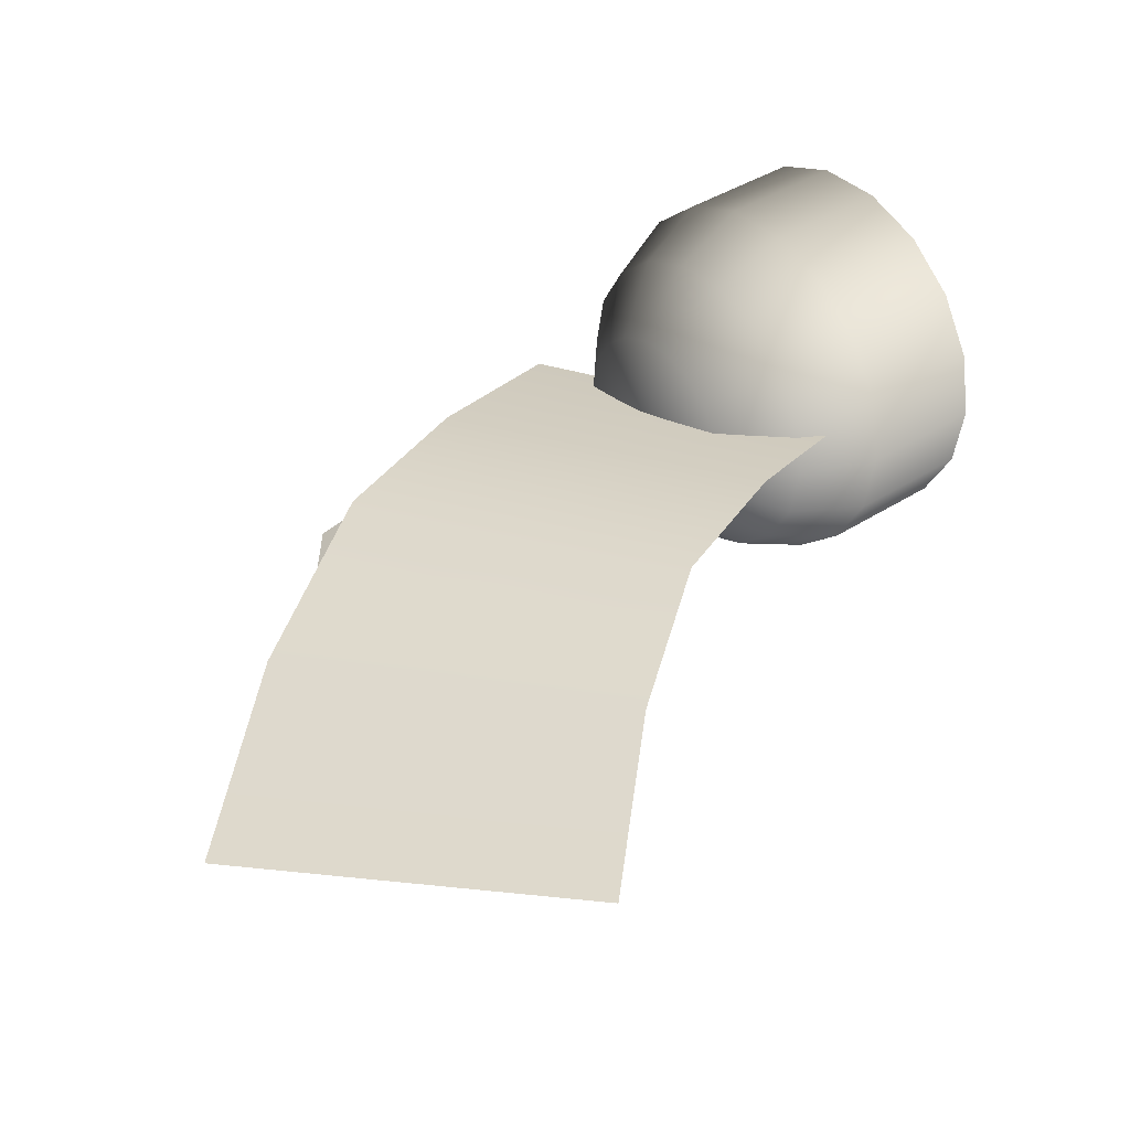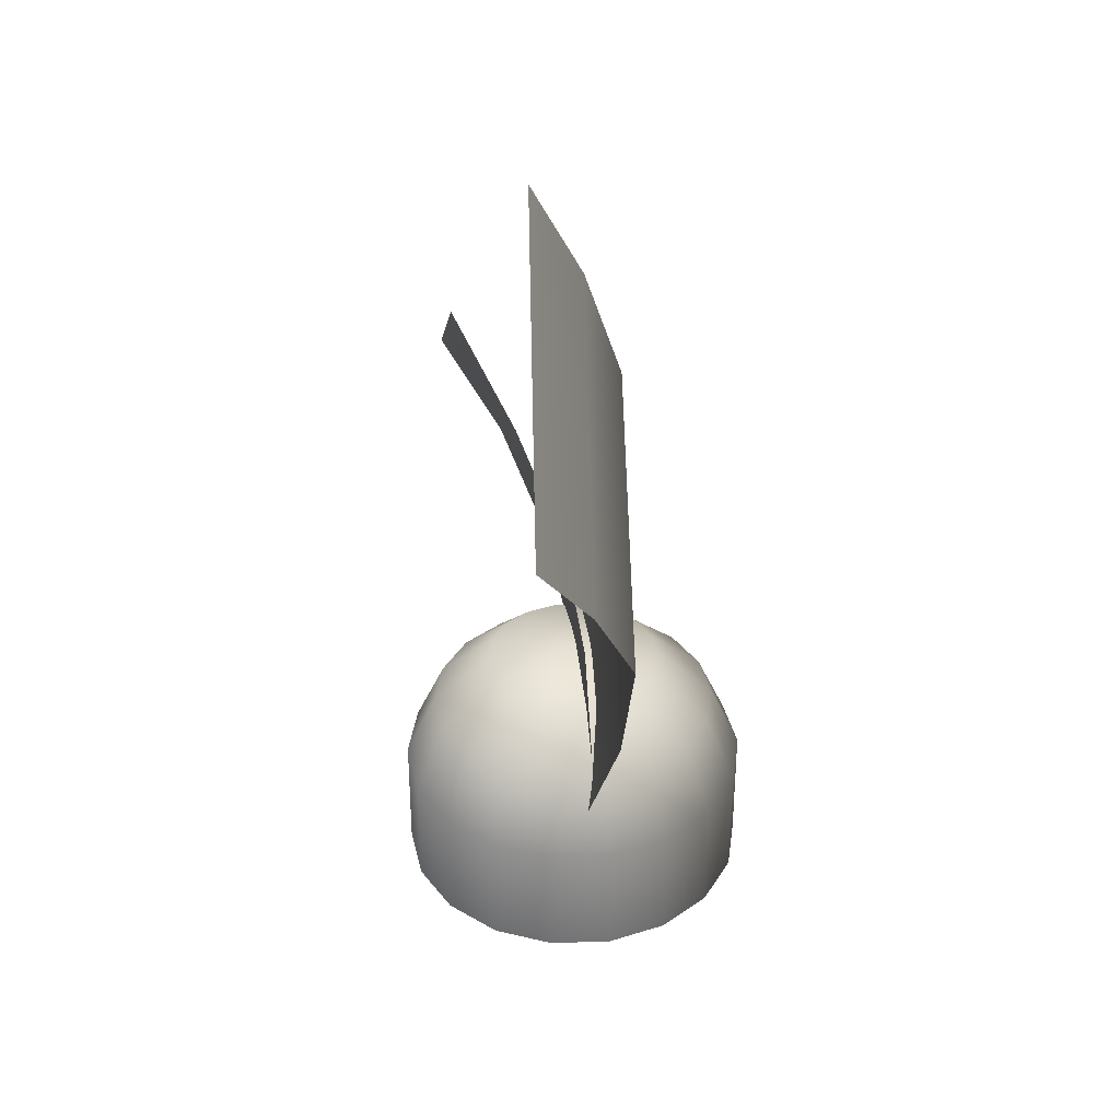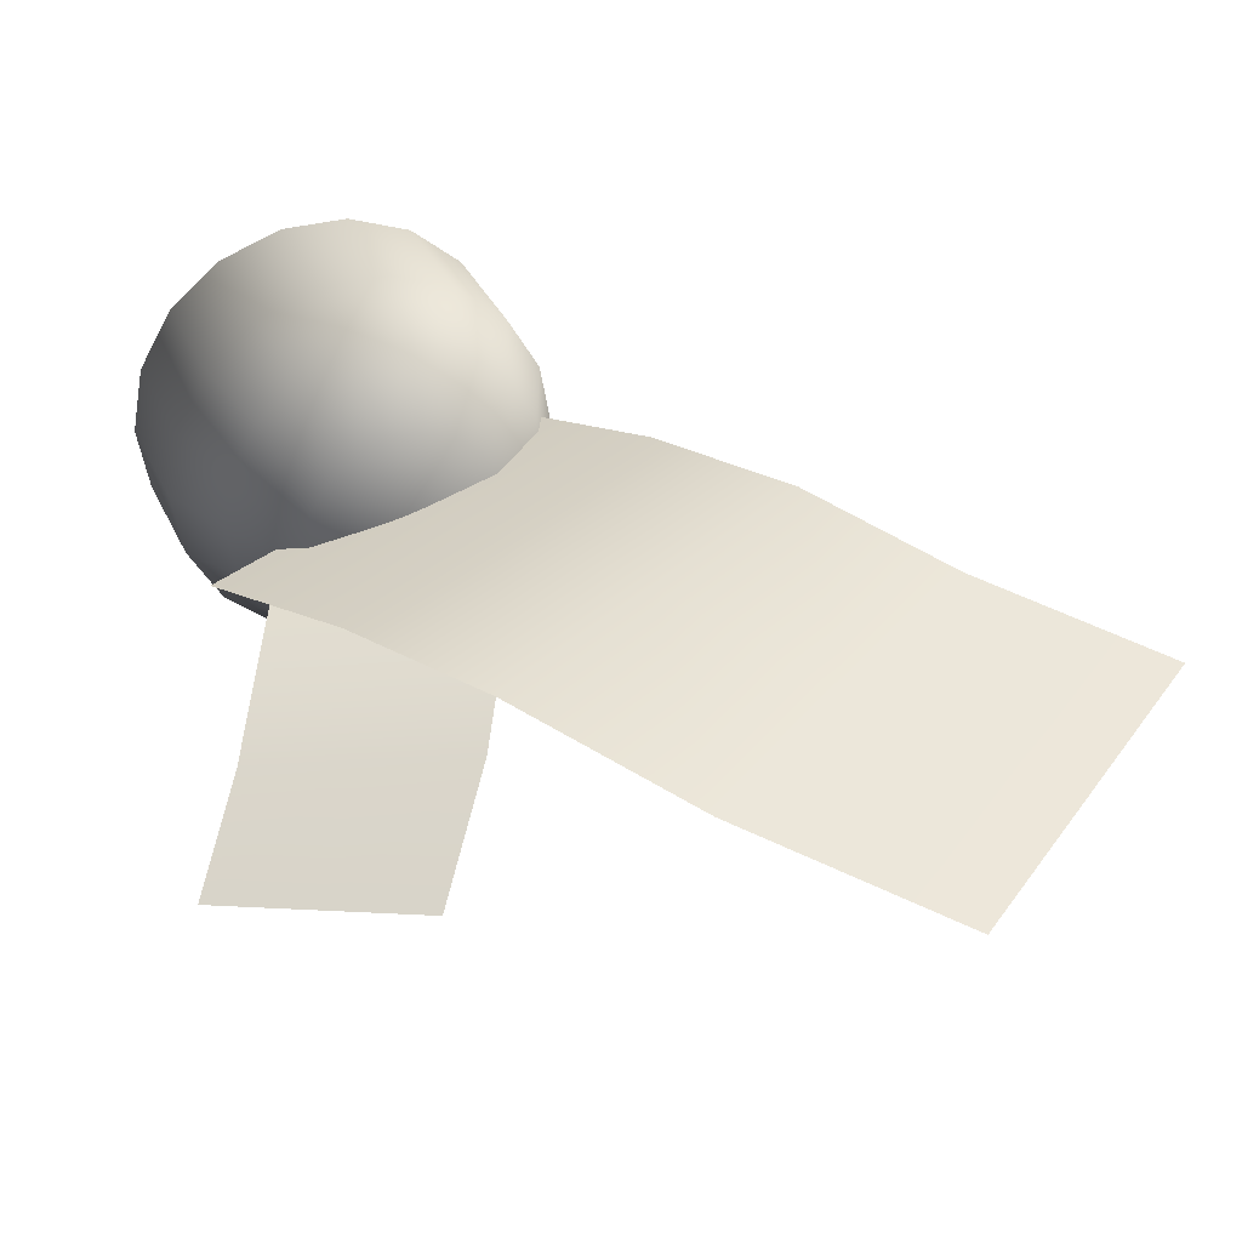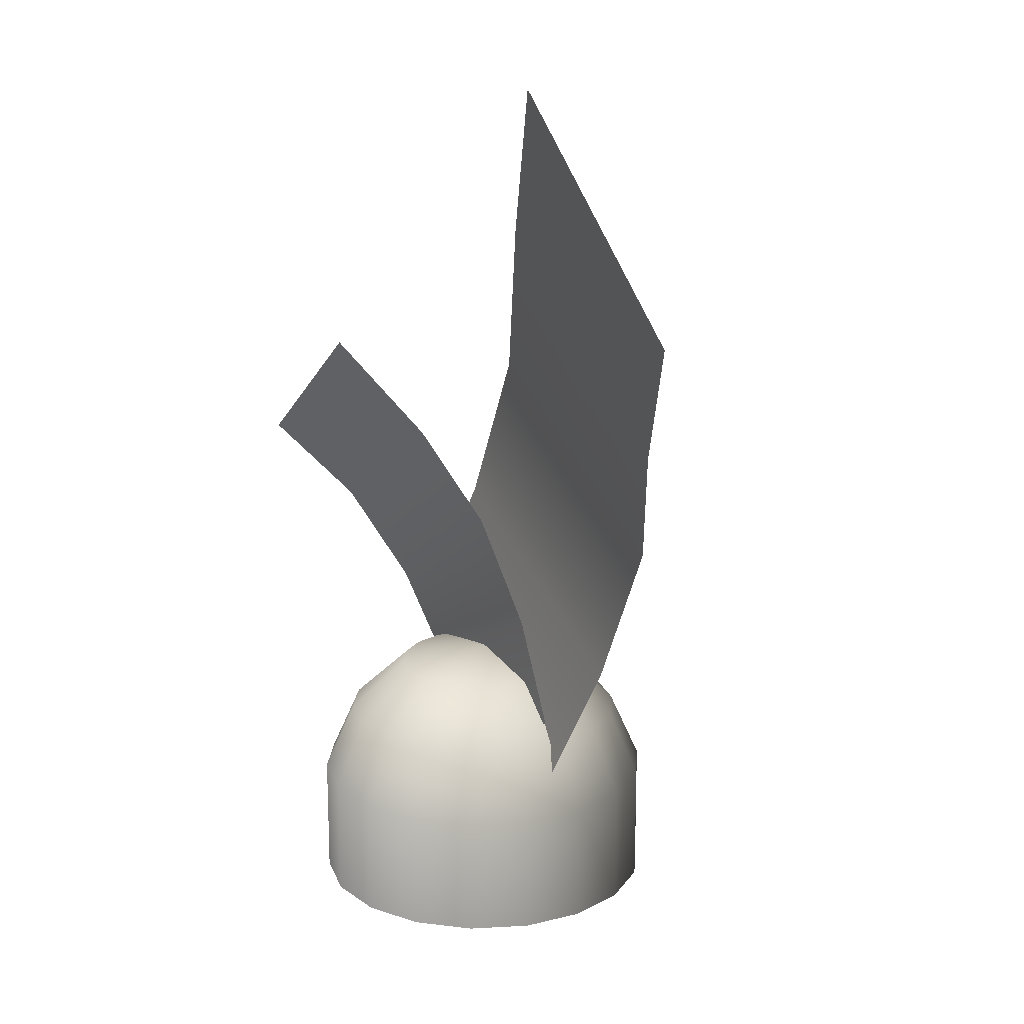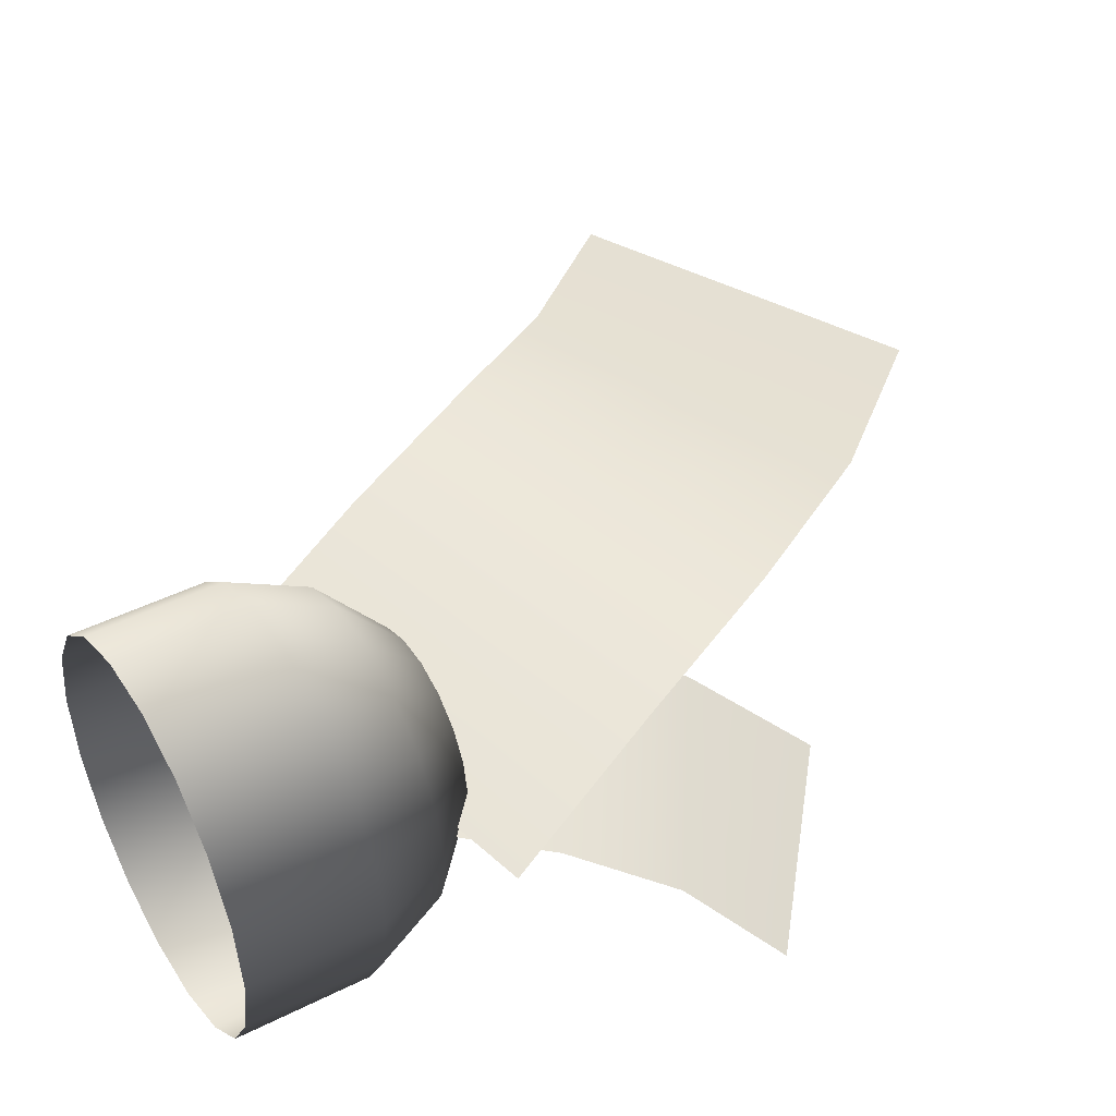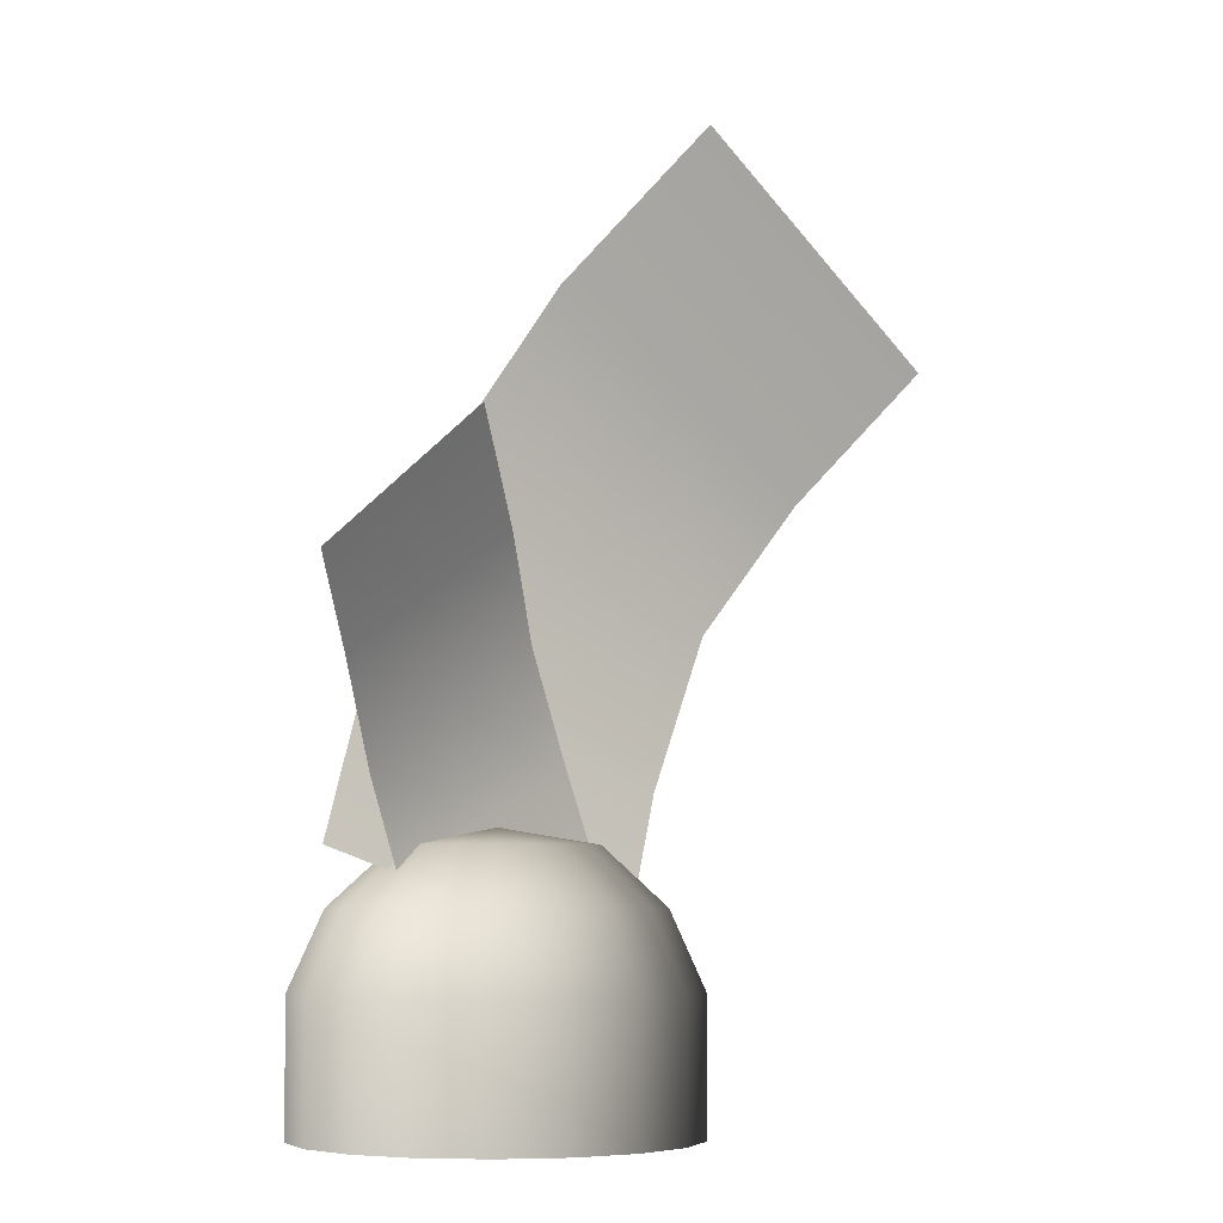
<metadata>
{"format":"obj","ext":"obj","renderer":"f3d","projection":"perspective","resolution":1024,"background":"white","views":[{"elev":37.9,"azim":-129.8,"up":"+Z"},{"elev":36.1,"azim":-83.0,"up":"+Y"},{"elev":33.2,"azim":158.2,"up":"+Z"},{"elev":17.5,"azim":-106.8,"up":"+Y"},{"elev":43.9,"azim":59.6,"up":"+Z"},{"elev":-6.1,"azim":147.5,"up":"+Y"}]}
</metadata>
<code>
v  -1.234 1.088 0.1539
v  0.1309 1.515 -0.05
v  1.496 1.942 -0.254
v  -1.754 2.38 0.5181
v  -0.4128 2.876 0.3176
v  0.9287 3.372 0.1171
v  -2.333 3.663 0.6763
v  -1.011 4.209 0.4787
v  0.3117 4.755 0.281
v  -3.079 4.743 0.4297
v  -1.848 5.474 0.2457
v  -0.6159 6.206 0.0616
v  -4.153 5.912 0.1465
v  -2.987 6.745 -0.0278
v  -1.821 7.579 -0.2021
v  1.423 -0.1469 0.4512
v  1.519 -0.1469 -0.0679
v  1.432 -0.1469 -0.5886
v  1.172 -0.1469 -1.048
v  0.7704 -0.1469 -1.391
v  0.2759 -0.1469 -1.576
v  -0.252 -0.1469 -1.58
v  -0.7496 -0.1469 -1.404
v  -1.157 -0.1469 -1.068
v  -1.425 -0.1469 -0.6135
v  -1.521 -0.1469 -0.0944
v  -1.434 -0.1469 0.4263
v  -1.174 -0.1469 0.8857
v  -0.7726 -0.1469 1.229
v  -0.2781 -0.1469 1.413
v  0.2498 -0.1469 1.418
v  0.7474 -0.1469 1.242
v  1.155 -0.1469 0.9061
v  1.423 0.9029 0.4512
v  1.519 0.9029 -0.0679
v  1.432 0.9029 -0.5886
v  1.172 0.9029 -1.048
v  0.7704 0.9029 -1.391
v  0.2759 0.9029 -1.576
v  -0.252 0.9029 -1.58
v  -0.7496 0.9029 -1.404
v  -1.157 0.9029 -1.068
v  -1.425 0.9029 -0.6135
v  -1.521 0.9029 -0.0944
v  -1.434 0.9029 0.4263
v  -1.174 0.9029 0.8857
v  -0.7726 0.9029 1.229
v  -0.2781 0.9029 1.413
v  0.2498 0.9029 1.418
v  0.7474 0.9029 1.242
v  1.155 0.9029 0.9061
v  1.173 1.498 0.3578
v  1.252 1.498 -0.0702
v  1.18 1.498 -0.4995
v  0.966 1.498 -0.8784
v  0.635 1.498 -1.161
v  0.2273 1.498 -1.313
v  -0.2079 1.498 -1.317
v  -0.6183 1.498 -1.172
v  -0.9541 1.498 -0.8951
v  -1.175 1.498 -0.5201
v  -1.254 1.498 -0.0921
v  -1.183 1.498 0.3372
v  -0.9682 1.498 0.7161
v  -0.6372 1.498 0.9987
v  -0.2295 1.498 1.151
v  0.2058 1.498 1.155
v  0.6161 1.498 1.01
v  0.9519 1.498 0.7328
v  0.7108 1.953 0.185
v  0.7589 1.953 -0.0745
v  0.7154 1.953 -0.3349
v  0.5854 1.953 -0.5646
v  0.3847 1.953 -0.736
v  0.1374 1.953 -0.8285
v  -0.1265 1.953 -0.8308
v  -0.3754 1.953 -0.7427
v  -0.579 1.953 -0.5748
v  -0.713 1.953 -0.3473
v  -0.7611 1.953 -0.0878
v  -0.7175 1.953 0.1726
v  -0.5876 1.953 0.4023
v  -0.3868 1.953 0.5737
v  -0.1396 1.953 0.6662
v  0.1244 1.953 0.6685
v  0.3732 1.953 0.5804
v  0.5769 1.953 0.4125
v  -0.0011 2.081 -0.0812
v  -1.081 1.665 0.2121
v  -0.2707 1.274 0.025
v  0.5392 0.8827 -0.1622
v  -0.6943 2.529 0.0998
v  0.1156 2.139 -0.0873
v  0.9254 1.748 -0.2744
v  -0.241 3.412 -0.1545
v  0.5147 2.922 -0.3336
v  1.27 2.432 -0.5126
v  0.189 4.188 -0.6039
v  0.9421 3.693 -0.7825
v  1.695 3.199 -0.9612
v  0.7942 4.959 -1.24
v  1.493 4.387 -1.411
v  2.192 3.816 -1.581
o Box002
g Box002
f 1 2 5 4
f 2 3 6 5
f 4 5 8 7
f 5 6 9 8
f 7 8 11 10
f 8 9 12 11
f 10 11 14 13
f 11 12 15 14
f 16 17 35 34
f 17 18 36 35
f 18 19 37 36
f 19 20 38 37
f 20 21 39 38
f 21 22 40 39
f 22 23 41 40
f 23 24 42 41
f 24 25 43 42
f 25 26 44 43
f 26 27 45 44
f 27 28 46 45
f 28 29 47 46
f 29 30 48 47
f 30 31 49 48
f 31 32 50 49
f 32 33 51 50
f 33 16 34 51
f 34 35 53 52
f 35 36 54 53
f 36 37 55 54
f 37 38 56 55
f 38 39 57 56
f 39 40 58 57
f 40 41 59 58
f 41 42 60 59
f 42 43 61 60
f 43 44 62 61
f 44 45 63 62
f 45 46 64 63
f 46 47 65 64
f 47 48 66 65
f 48 49 67 66
f 49 50 68 67
f 50 51 69 68
f 51 34 52 69
f 52 53 71 70
f 53 54 72 71
f 54 55 73 72
f 55 56 74 73
f 56 57 75 74
f 57 58 76 75
f 58 59 77 76
f 59 60 78 77
f 60 61 79 78
f 61 62 80 79
f 62 63 81 80
f 63 64 82 81
f 64 65 83 82
f 65 66 84 83
f 66 67 85 84
f 67 68 86 85
f 68 69 87 86
f 69 52 70 87
f 88 70 71
f 88 71 72
f 88 72 73
f 88 73 74
f 88 74 75
f 88 75 76
f 88 76 77
f 88 77 78
f 88 78 79
f 88 79 80
f 88 80 81
f 88 81 82
f 88 82 83
f 88 83 84
f 88 84 85
f 88 85 86
f 88 86 87
f 88 87 70
f 89 90 93 92
f 90 91 94 93
f 92 93 96 95
f 93 94 97 96
f 95 96 99 98
f 96 97 100 99
f 98 99 102 101
f 99 100 103 102

</code>
